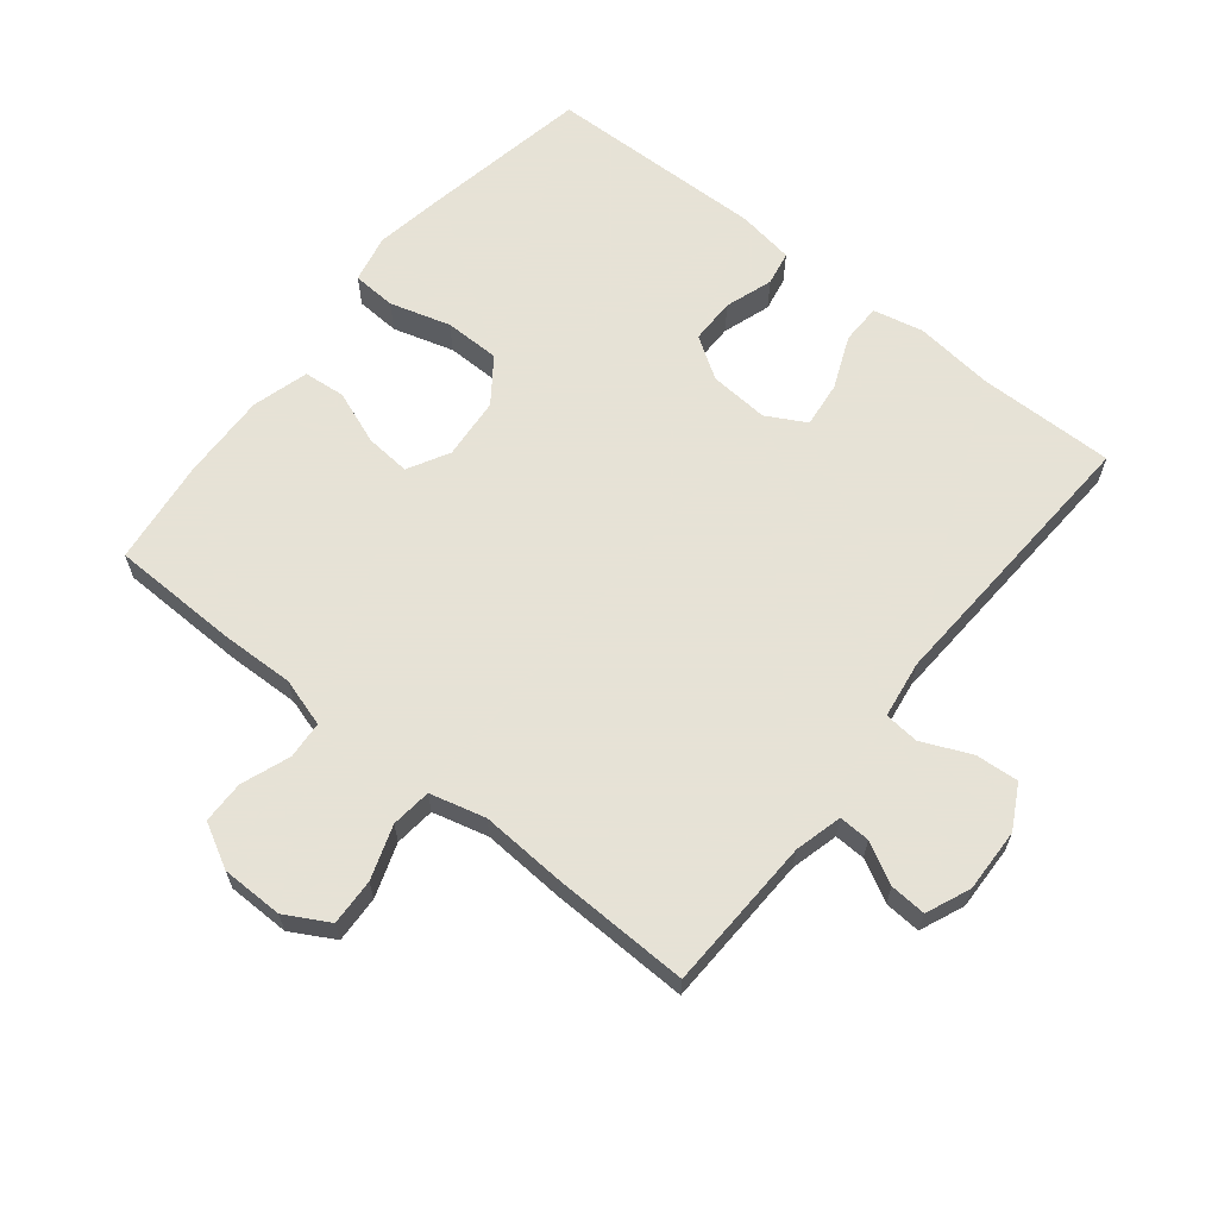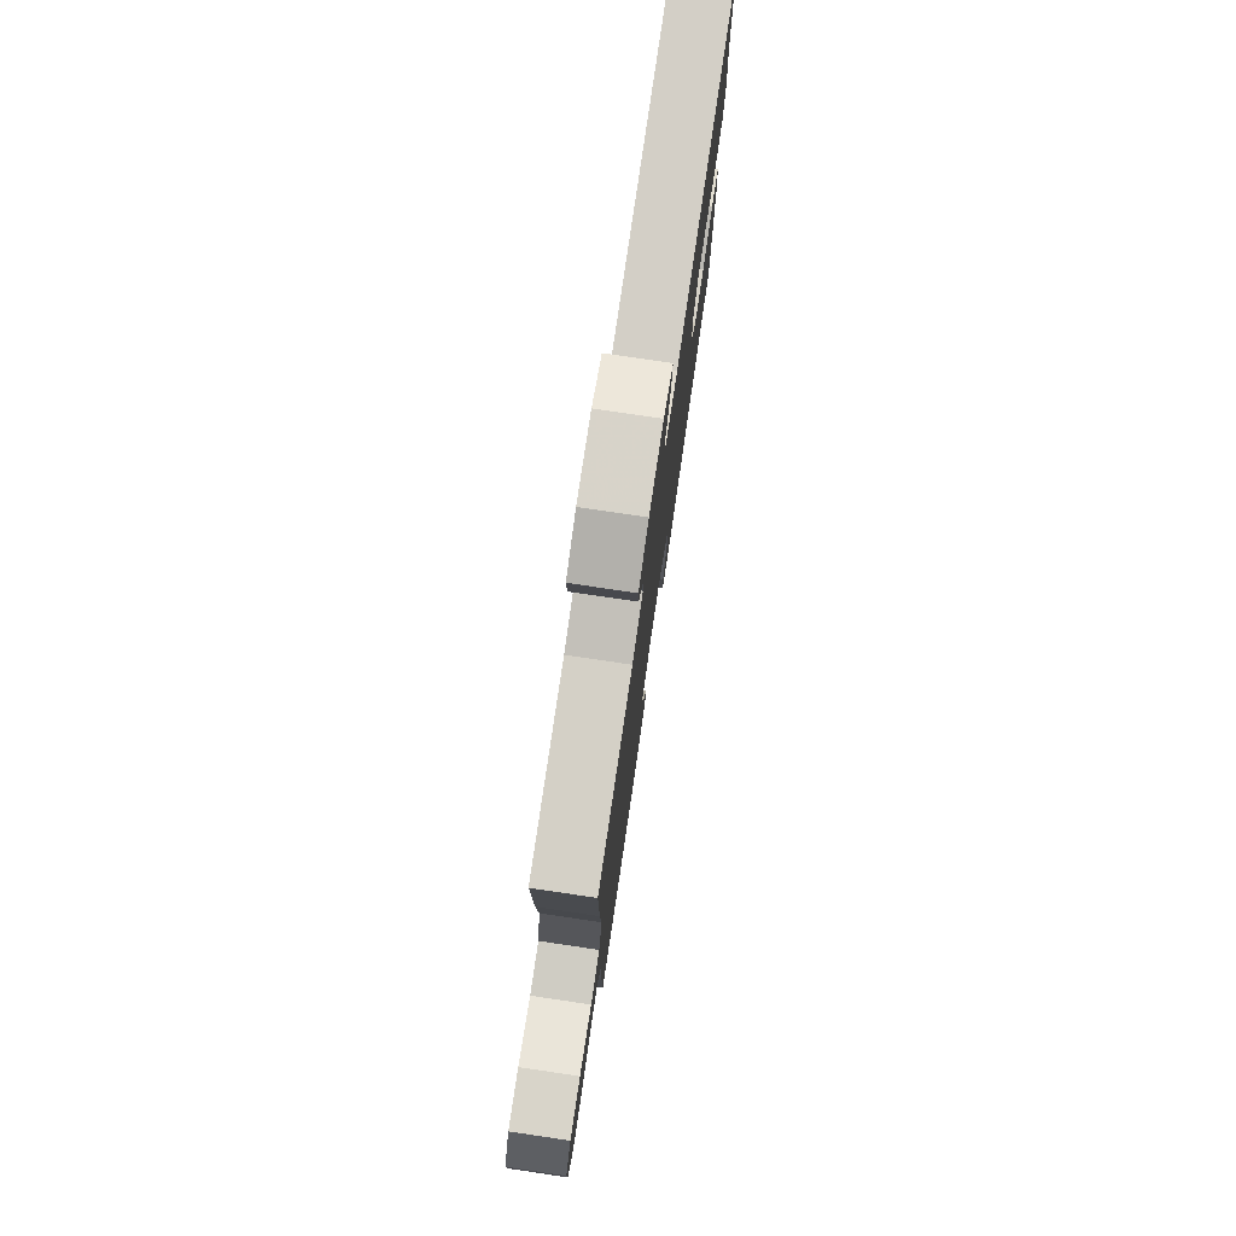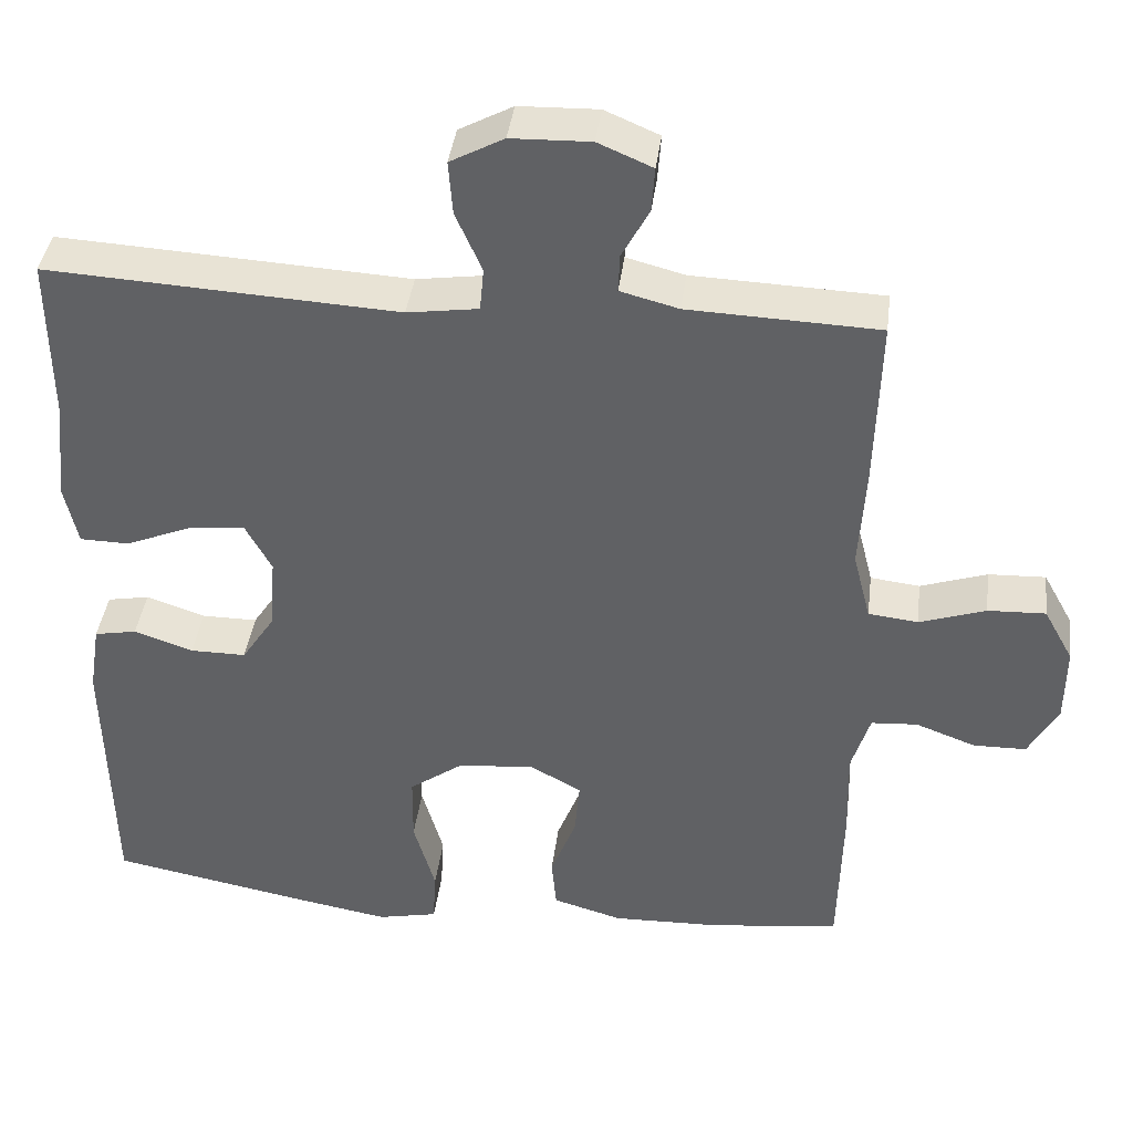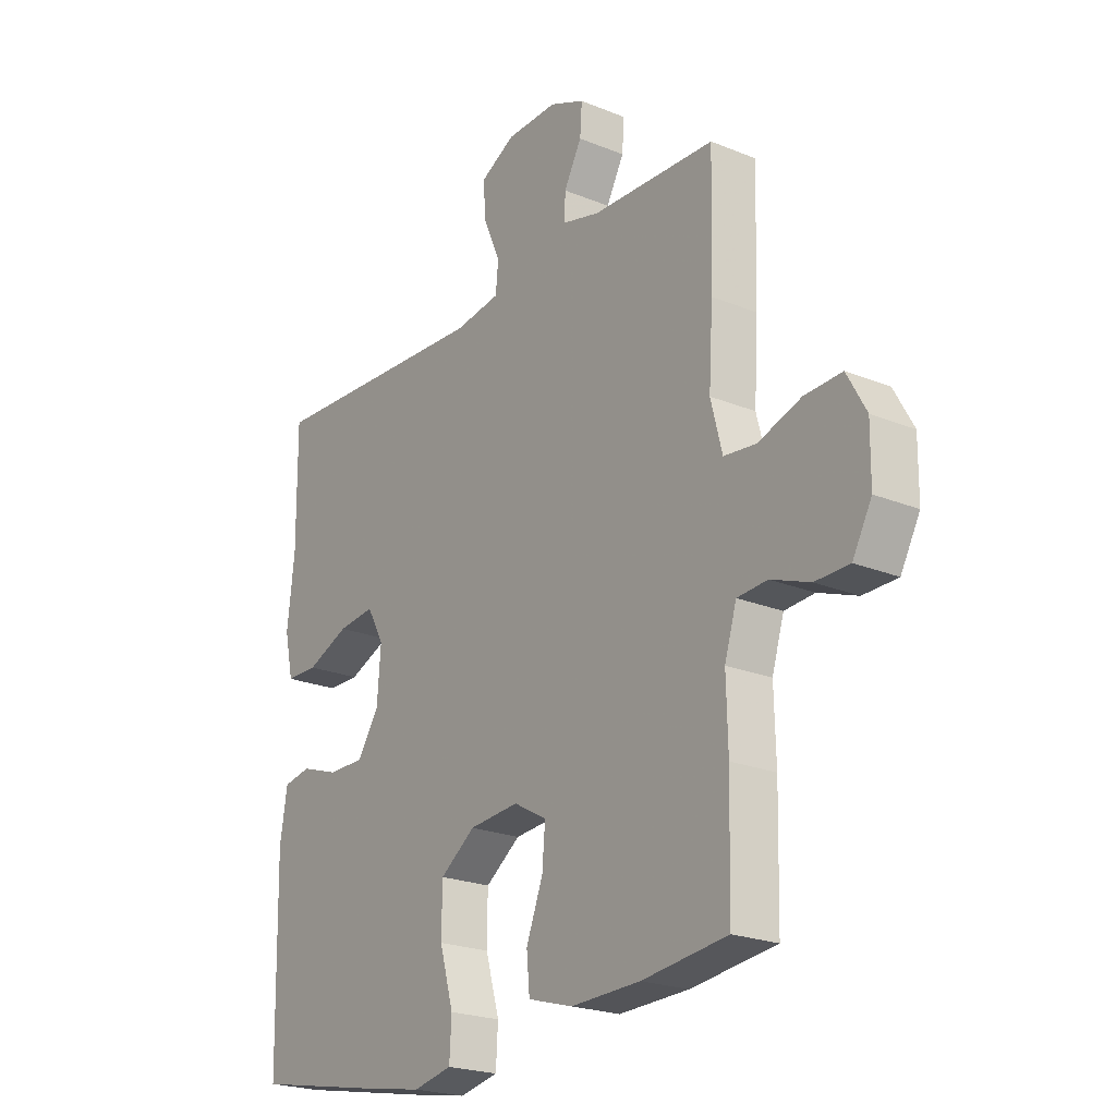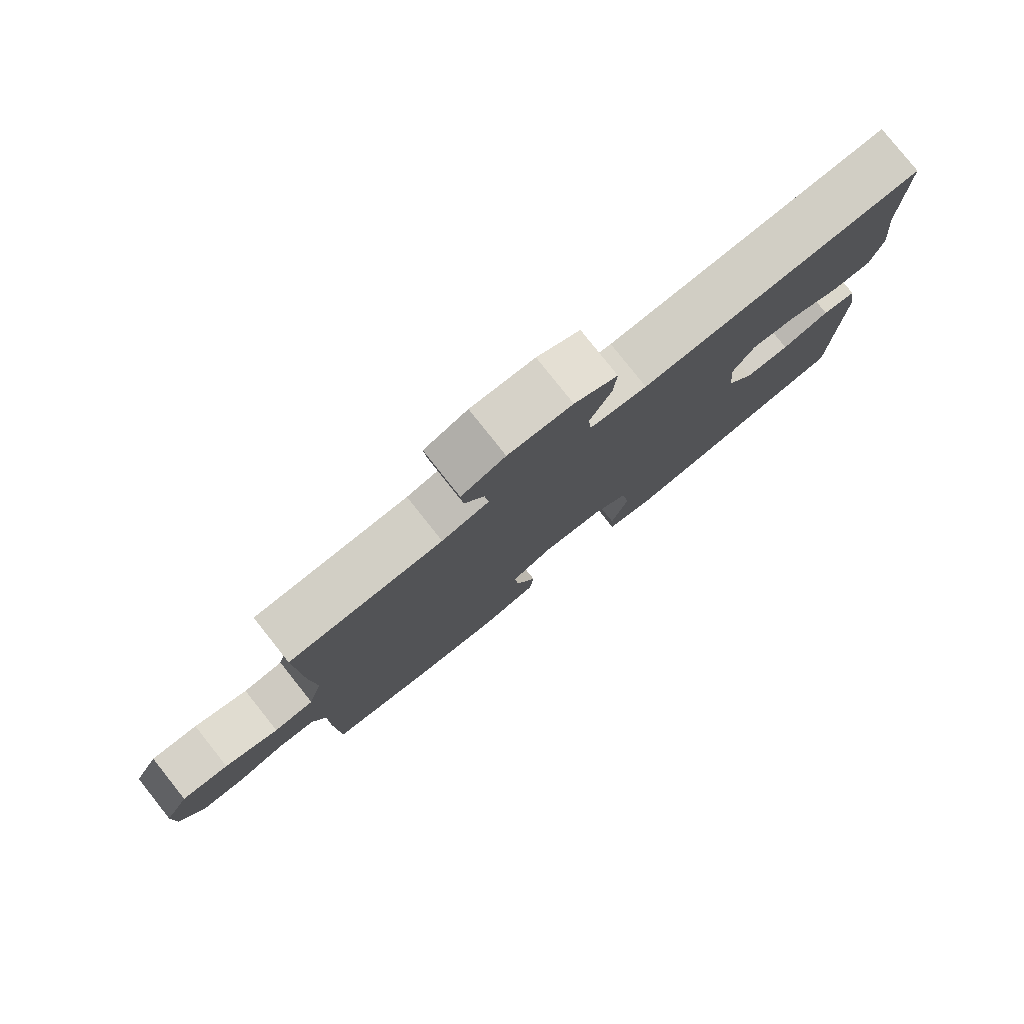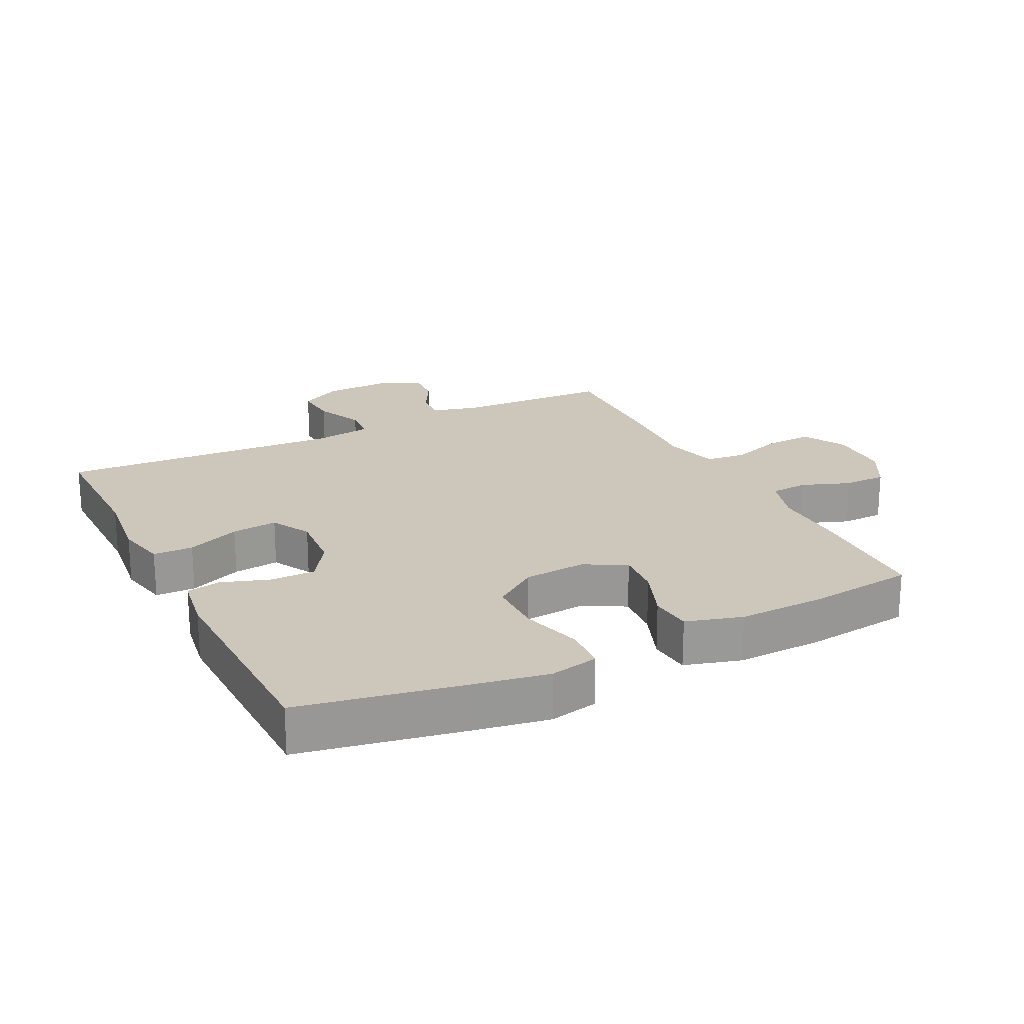
<metadata>
{"format":"obj","ext":"obj","renderer":"f3d","projection":"perspective","resolution":1024,"background":"white","views":[{"elev":63.8,"azim":-51.4,"up":"+Y"},{"elev":77.9,"azim":-81.6,"up":"+Z"},{"elev":40.0,"azim":-172.8,"up":"+Z"},{"elev":-22.3,"azim":-125.4,"up":"+Z"},{"elev":79.9,"azim":-38.5,"up":"+Z"},{"elev":21.5,"azim":153.5,"up":"+Y"}]}
</metadata>
<code>
v -0.5 0.07 -0.5
v -0.505 0.07 -0.303
v -0.502 0.07 -0.188
v -0.525 0.07 -0.113
v -0.583 0.07 -0.109
v -0.658 0.07 -0.137
v -0.724 0.07 -0.136
v -0.761 0.07 -0.068
v -0.762 0.07 0.028
v -0.725 0.07 0.095
v -0.653 0.07 0.092
v -0.57 0.07 0.064
v -0.508 0.07 0.071
v -0.486 0.07 0.157
v -0.494 0.07 0.287
v -0.5 0.07 0.5
v -0.262 0.07 0.509
v -0.189 0.07 0.528
v -0.191 0.07 0.576
v -0.225 0.07 0.639
v -0.229 0.07 0.695
v -0.161 0.07 0.724
v -0.062 0.07 0.721
v 0.005 0.07 0.685
v 0 0.07 0.618
v -0.033 0.07 0.543
v -0.028 0.07 0.489
v 0.061 0.07 0.476
v 0.5 0.07 0.5
v 0.498 0.07 0.288
v 0.512 0.07 0.166
v 0.495 0.07 0.088
v 0.433 0.07 0.087
v 0.351 0.07 0.121
v 0.28 0.07 0.129
v 0.247 0.07 0.068
v 0.254 0.07 -0.024
v 0.296 0.07 -0.088
v 0.366 0.07 -0.088
v 0.44 0.07 -0.063
v 0.493 0.07 -0.073
v 0.507 0.07 -0.161
v 0.5 0.07 -0.5
v 0.249 0.07 -0.547
v 0.134 0.07 -0.567
v 0.059 0.07 -0.551
v 0.055 0.07 -0.483
v 0.082 0.07 -0.389
v 0.081 0.07 -0.303
v 0.013 0.07 -0.254
v -0.083 0.07 -0.246
v -0.147 0.07 -0.281
v -0.141 0.07 -0.351
v -0.109 0.07 -0.434
v -0.115 0.07 -0.499
v -0.202 0.07 -0.524
v -0.336 0.07 -0.52
v -0.5 0 -0.5
v -0.505 0 -0.303
v -0.502 0 -0.188
v -0.525 0 -0.113
v -0.583 0 -0.109
v -0.658 0 -0.137
v -0.724 0 -0.136
v -0.761 0 -0.068
v -0.762 0 0.028
v -0.725 0 0.095
v -0.653 0 0.092
v -0.57 0 0.064
v -0.508 0 0.071
v -0.486 0 0.157
v -0.494 0 0.287
v -0.5 0 0.5
v -0.262 0 0.509
v -0.189 0 0.528
v -0.191 0 0.576
v -0.225 0 0.639
v -0.229 0 0.695
v -0.161 0 0.724
v -0.062 0 0.721
v 0.005 0 0.685
v 0 0 0.618
v -0.033 0 0.543
v -0.028 0 0.489
v 0.061 0 0.476
v 0.5 0 0.5
v 0.498 0 0.288
v 0.512 0 0.166
v 0.495 0 0.088
v 0.433 0 0.087
v 0.351 0 0.121
v 0.28 0 0.129
v 0.247 0 0.068
v 0.254 0 -0.024
v 0.296 0 -0.088
v 0.366 0 -0.088
v 0.44 0 -0.063
v 0.493 0 -0.073
v 0.507 0 -0.161
v 0.5 0 -0.5
v 0.249 0 -0.547
v 0.134 0 -0.567
v 0.059 0 -0.551
v 0.055 0 -0.483
v 0.082 0 -0.389
v 0.081 0 -0.303
v 0.013 0 -0.254
v -0.083 0 -0.246
v -0.147 0 -0.281
v -0.141 0 -0.351
v -0.109 0 -0.434
v -0.115 0 -0.499
v -0.202 0 -0.524
v -0.336 0 -0.52
f 53 54 55 56
f 52 53 56 57
f 45 46 47 48
f 45 48 49
f 44 45 49
f 43 44 49
f 42 43 49 50
f 39 40 41 42
f 38 39 42 50
f 31 32 33 34
f 30 31 34 35
f 28 29 30 35
f 27 28 35 36
f 23 24 25 26
f 23 26 27
f 22 23 27
f 19 20 21 22
f 18 19 22 27
f 17 18 27 36
f 14 15 16 17
f 13 14 17 36
f 9 10 11 12
f 5 6 7 8
f 4 5 8 9
f 57 1 2 3
f 52 57 3 4
f 37 38 50 51
f 36 37 51 52
f 12 13 36 52
f 4 9 12 52
f 113 112 111 110
f 114 113 110 109
f 105 104 103 102
f 106 105 102
f 106 102 101
f 106 101 100
f 107 106 100 99
f 99 98 97 96
f 107 99 96 95
f 91 90 89 88
f 92 91 88 87
f 92 87 86 85
f 93 92 85 84
f 83 82 81 80
f 84 83 80
f 84 80 79
f 79 78 77 76
f 84 79 76 75
f 93 84 75 74
f 74 73 72 71
f 93 74 71 70
f 69 68 67 66
f 65 64 63 62
f 66 65 62 61
f 60 59 58 114
f 61 60 114 109
f 108 107 95 94
f 109 108 94 93
f 109 93 70 69
f 109 69 66 61
f 1 58 59 2
f 2 59 60 3
f 3 60 61 4
f 4 61 62 5
f 5 62 63 6
f 6 63 64 7
f 7 64 65 8
f 8 65 66 9
f 9 66 67 10
f 10 67 68 11
f 11 68 69 12
f 12 69 70 13
f 13 70 71 14
f 14 71 72 15
f 15 72 73 16
f 16 73 74 17
f 17 74 75 18
f 18 75 76 19
f 19 76 77 20
f 20 77 78 21
f 21 78 79 22
f 22 79 80 23
f 23 80 81 24
f 24 81 82 25
f 25 82 83 26
f 26 83 84 27
f 27 84 85 28
f 28 85 86 29
f 29 86 87 30
f 30 87 88 31
f 31 88 89 32
f 32 89 90 33
f 33 90 91 34
f 34 91 92 35
f 35 92 93 36
f 36 93 94 37
f 37 94 95 38
f 38 95 96 39
f 39 96 97 40
f 40 97 98 41
f 41 98 99 42
f 42 99 100 43
f 43 100 101 44
f 44 101 102 45
f 45 102 103 46
f 46 103 104 47
f 47 104 105 48
f 48 105 106 49
f 49 106 107 50
f 50 107 108 51
f 51 108 109 52
f 52 109 110 53
f 53 110 111 54
f 54 111 112 55
f 55 112 113 56
f 56 113 114 57
f 57 114 58 1

</code>
